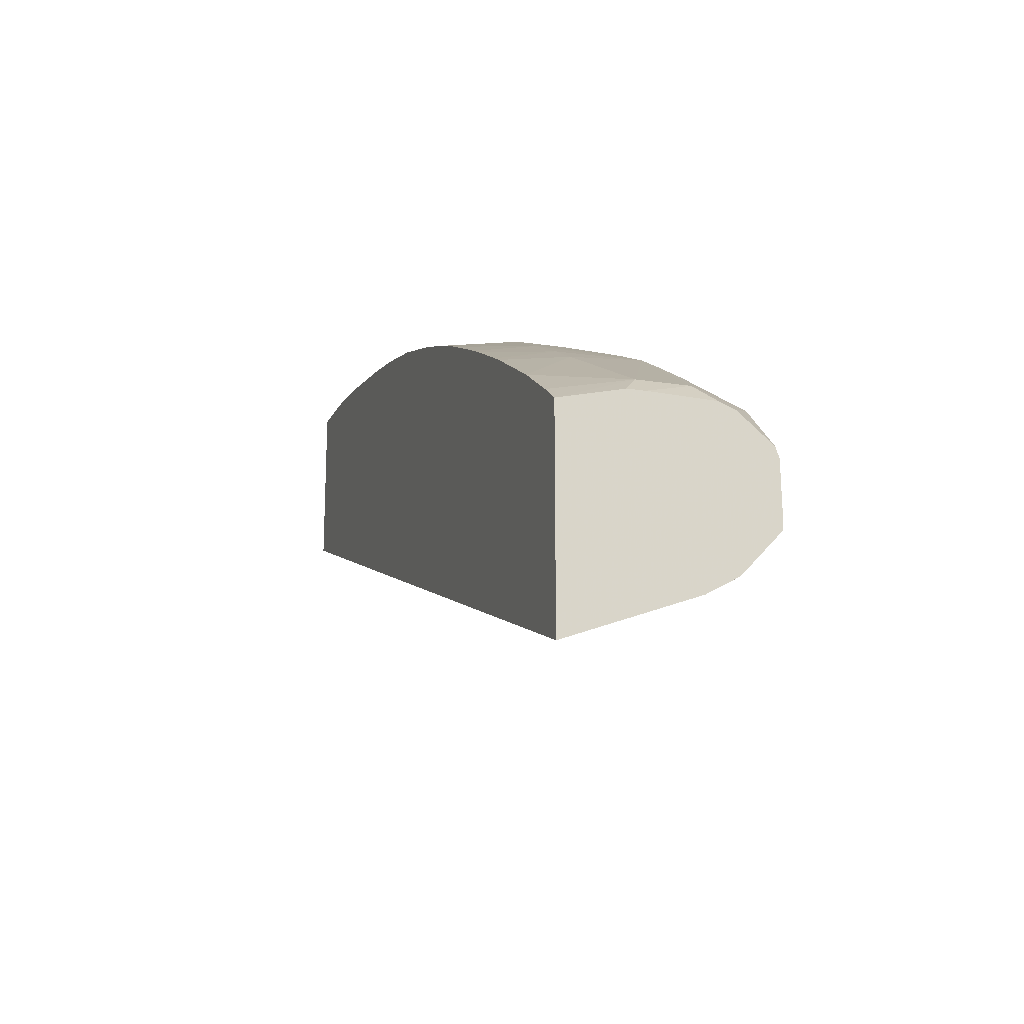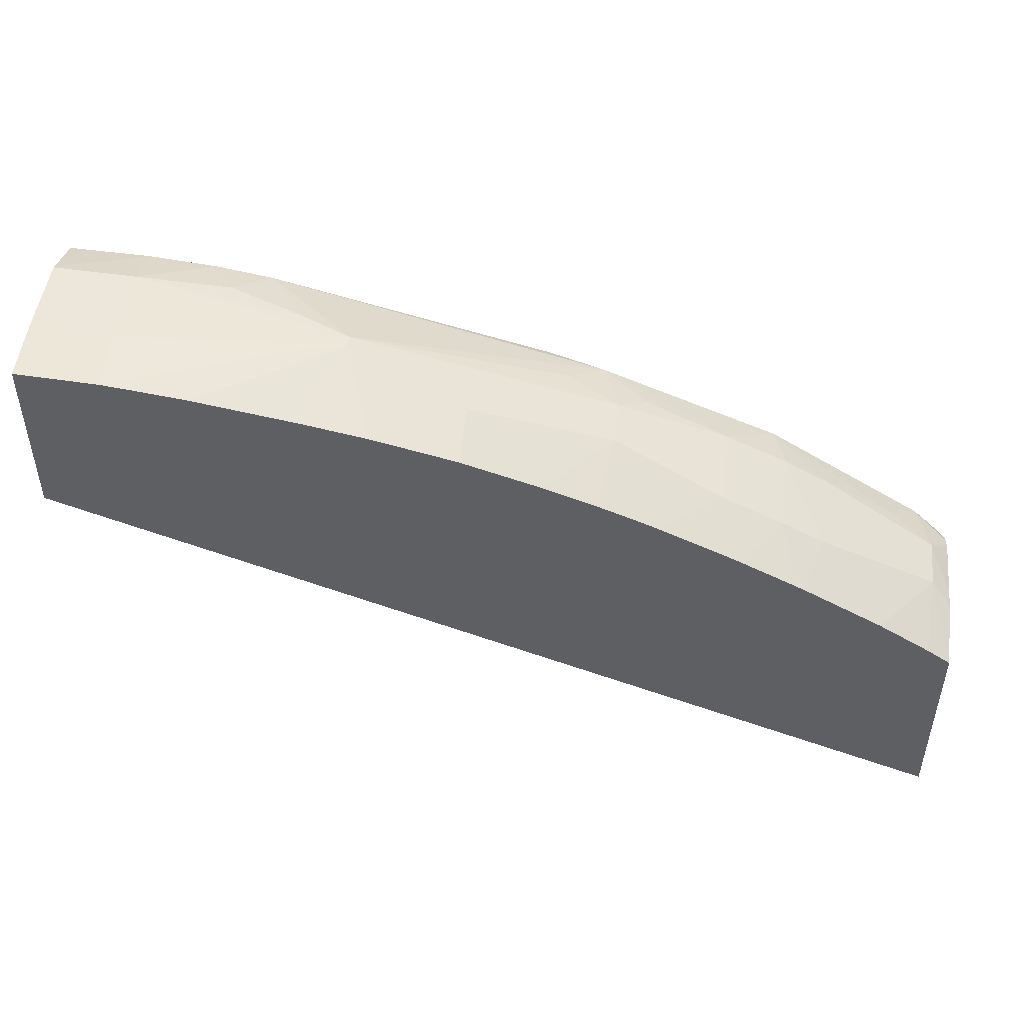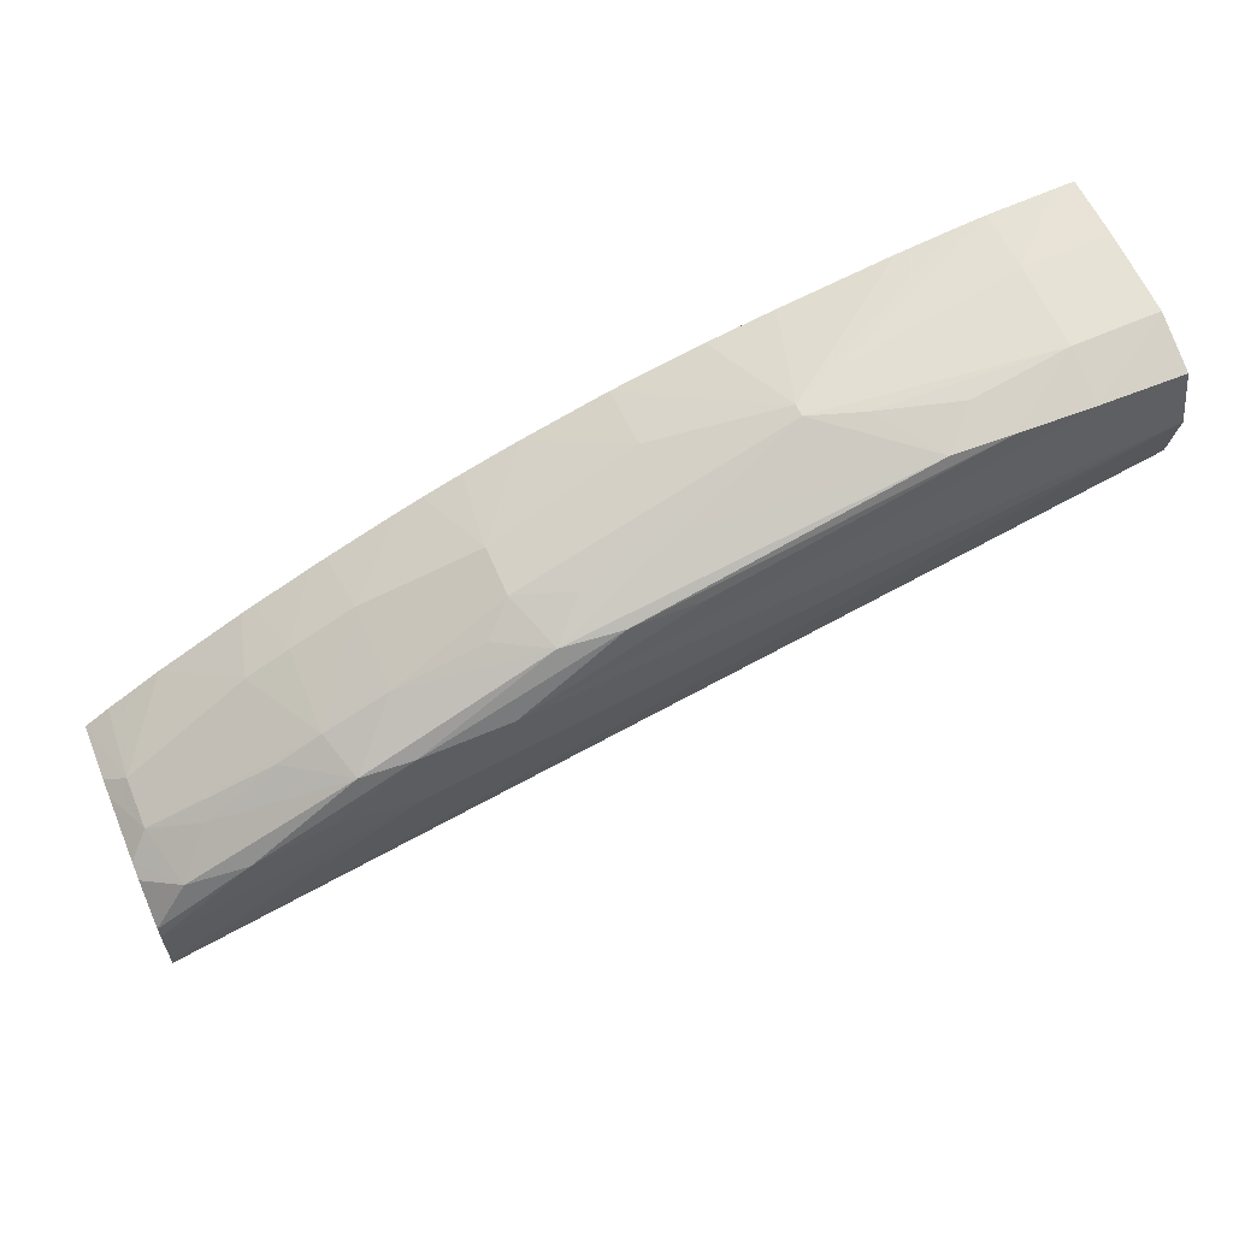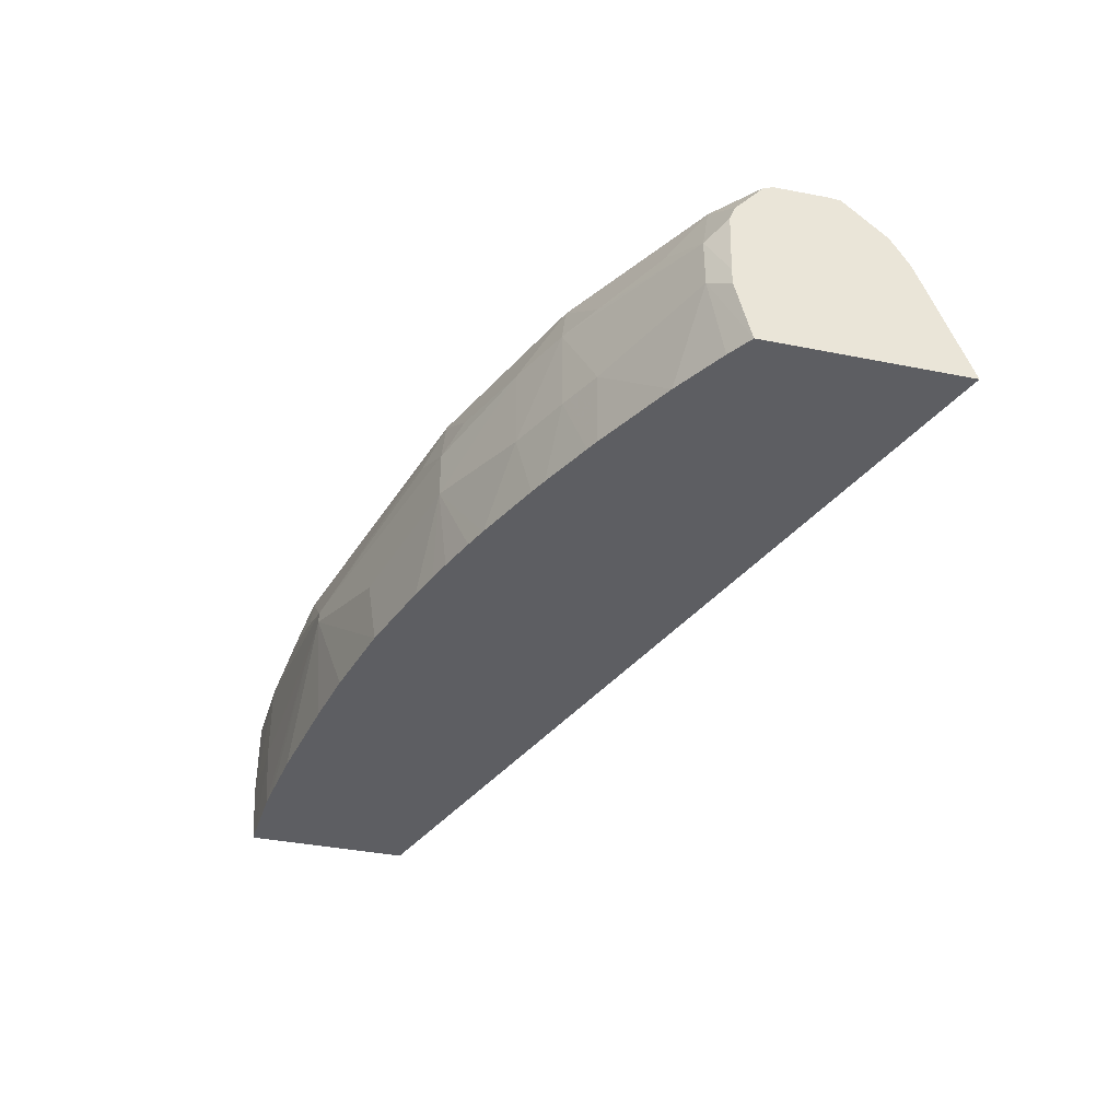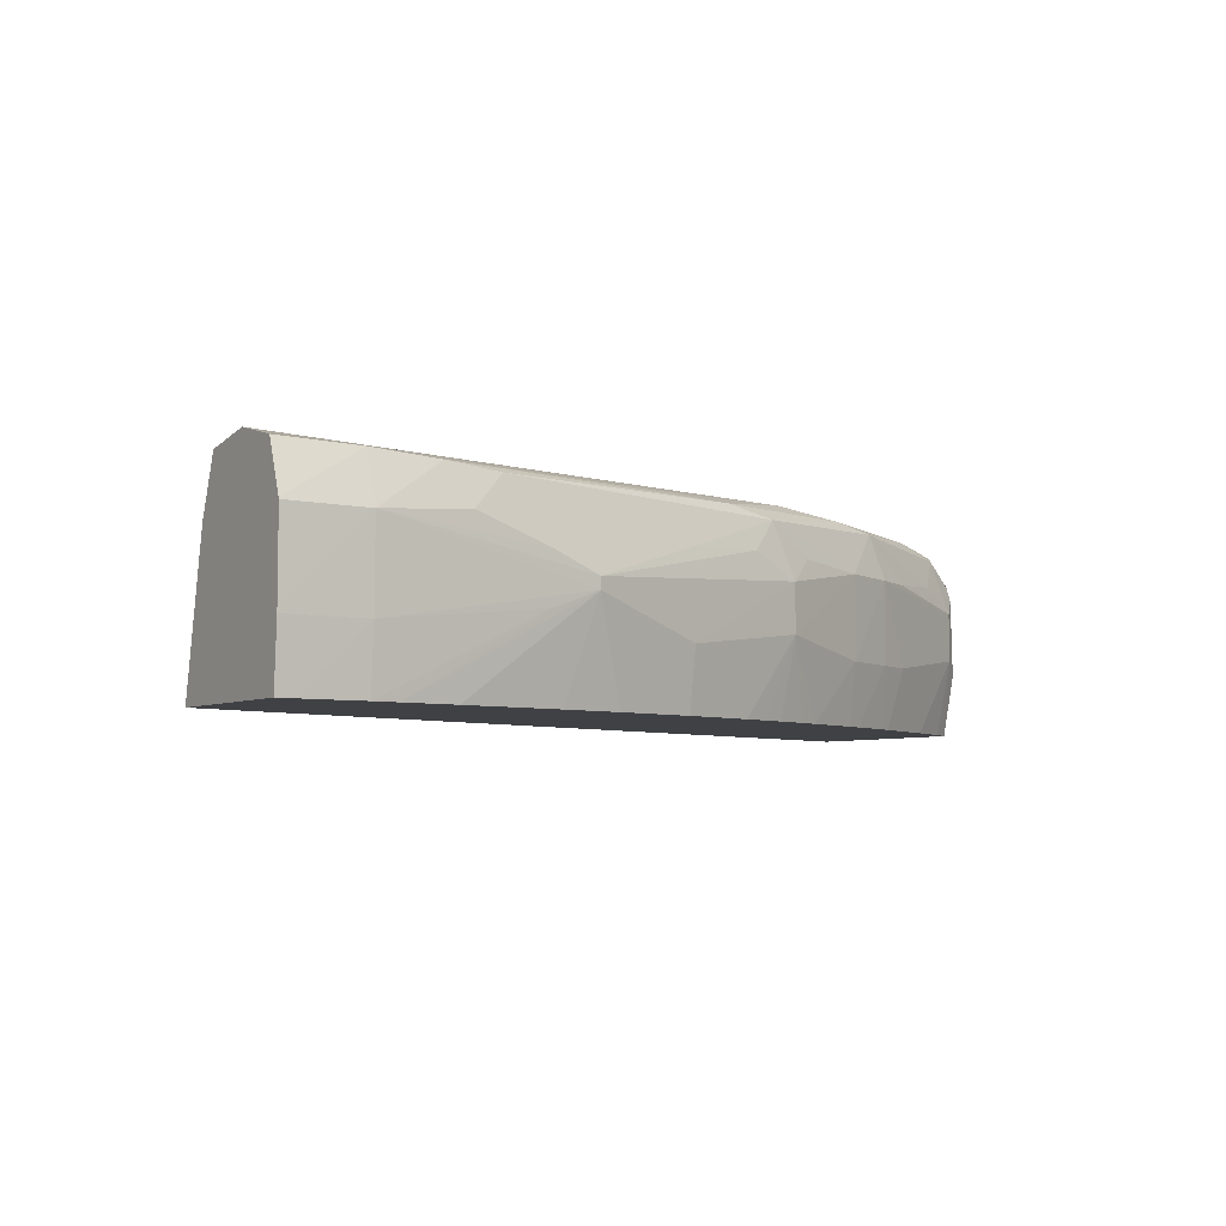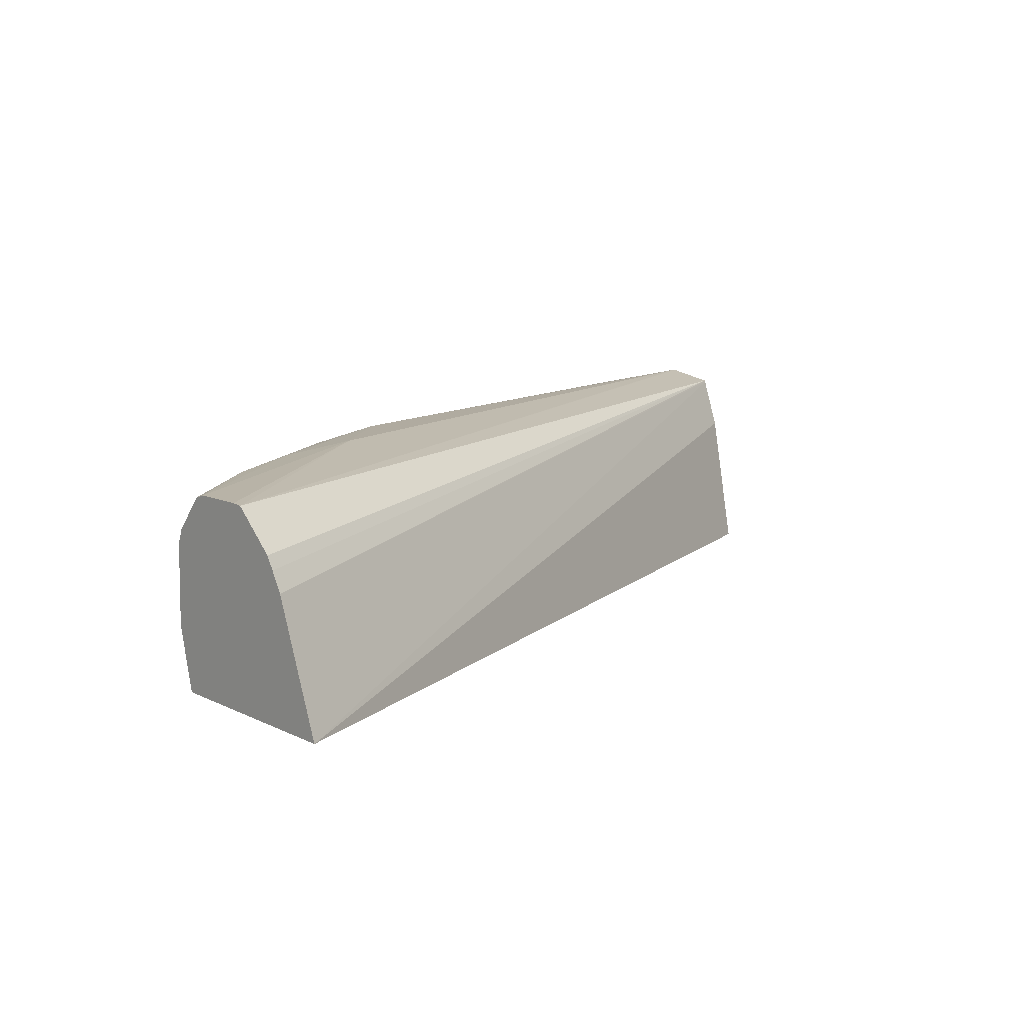
<metadata>
{"format":"obj","ext":"obj","renderer":"f3d","projection":"perspective","resolution":1024,"background":"white","views":[{"elev":-17.7,"azim":-107.2,"up":"+Y"},{"elev":48.1,"azim":-173.3,"up":"+Y"},{"elev":61.4,"azim":-22.9,"up":"+Y"},{"elev":-38.4,"azim":-104.1,"up":"+Z"},{"elev":-5.4,"azim":147.2,"up":"+Z"},{"elev":11.8,"azim":-41.5,"up":"+Z"}]}
</metadata>
<code>
v -0.01008 0.1185 0.1011
v -0.01008 0.1185 0.09945
v -0.01172 0.1185 0.1011
v -0.01008 0.1185 0.1011
v -0.01008 0.1185 0.09939
v -0.01172 0.1184 0.09939
v -0.01511 0.1181 0.1007
v -0.01357 0.1182 0.1012
v -0.01311 0.1181 0.102
v -0.01172 0.1181 0.1021
v -0.01609 0.118 0.1001
v -0.01609 0.118 0.1004
v -0.01008 0.1182 0.1021
v -0.01008 0.1185 0.09814
v -0.01172 0.1184 0.09814
v -0.01511 0.1181 0.09976
v -0.01047 0.1184 0.09814
v -0.01425 0.118 0.1019
v -0.01984 0.1164 0.102
v -0.01851 0.1165 0.1021
v -0.0219 0.1152 0.1023
v -0.01008 0.1171 0.1024
v -0.01224 0.1183 0.09814
v -0.01338 0.1181 0.09814
v -0.01551 0.1178 0.09814
v -0.01678 0.1175 0.09814
v -0.01851 0.1171 0.09814
v -0.01851 0.1173 0.09939
v -0.02136 0.1164 0.1007
v -0.02032 0.1166 0.1012
v -0.01851 0.1171 0.1011
v -0.01008 0.115 0.09814
v -0.02097 0.1162 0.1019
v -0.0236 0.1149 0.1022
v -0.0252 0.1137 0.1022
v -0.0236 0.1137 0.1024
v -0.01008 0.1171 0.1024
v -0.02846 0.1105 0.1021
v -0.02012 0.1166 0.09814
v -0.02136 0.1164 0.09974
v -0.0236 0.1154 0.1011
v -0.02192 0.116 0.1012
v -0.01008 0.1156 0.1011
v -0.02846 0.1083 0.09814
v -0.02457 0.1146 0.102
v -0.02665 0.1132 0.1021
v -0.02846 0.1117 0.1021
v -0.02846 0.1107 0.1021
v -0.01008 0.116 0.1022
v -0.02846 0.1096 0.1013
v -0.02073 0.1163 0.09814
v -0.02118 0.1162 0.09814
v -0.0219 0.1159 0.09814
v -0.02235 0.1157 0.09814
v -0.0236 0.1154 0.09939
v -0.02485 0.1148 0.1011
v -0.01008 0.116 0.1022
v -0.02846 0.1093 0.1007
v -0.02846 0.1124 0.09814
v -0.0257 0.1143 0.1011
v -0.02713 0.1134 0.1012
v -0.02778 0.1128 0.1018
v -0.02846 0.1119 0.102
v -0.02846 0.1095 0.1011
v -0.0237 0.1151 0.09814
v -0.02404 0.1149 0.09814
v -0.02482 0.1148 0.09939
v -0.02567 0.1143 0.09939
v -0.02807 0.113 0.09971
v -0.02807 0.113 0.1007
v -0.02846 0.1127 0.0994
v -0.02798 0.1127 0.09814
v -0.02846 0.1126 0.101
v -0.02846 0.1125 0.1013
v -0.02508 0.1144 0.09814
v -0.02532 0.1143 0.09814
v -0.02694 0.1134 0.09814
v -0.02846 0.1127 0.09973
f 1 2 3
f 1 3 4
f 1 4 13
f 1 13 22
f 1 22 37
f 1 37 49
f 1 49 57
f 1 57 43
f 1 43 32
f 1 32 14
f 1 14 5
f 1 5 2
f 2 5 6
f 2 6 3
f 3 7 8
f 3 8 9
f 3 9 10
f 3 10 4
f 3 6 11
f 3 11 12
f 3 12 7
f 4 10 13
f 5 14 6
f 6 15 16
f 6 16 11
f 6 14 17
f 6 17 15
f 7 18 8
f 7 12 18
f 8 18 9
f 9 18 19
f 9 19 20
f 9 20 21
f 9 21 10
f 10 22 13
f 10 21 22
f 11 16 23
f 11 23 24
f 11 24 25
f 11 25 26
f 11 26 27
f 11 27 28
f 11 28 12
f 12 28 29
f 12 29 30
f 12 30 31
f 12 31 18
f 14 32 44
f 14 44 59
f 14 59 72
f 14 72 77
f 14 77 76
f 14 76 75
f 14 75 66
f 14 66 65
f 14 65 54
f 14 54 53
f 14 53 52
f 14 52 51
f 14 51 39
f 14 39 27
f 14 27 26
f 14 26 25
f 14 25 24
f 14 24 23
f 14 23 15
f 14 15 17
f 15 23 16
f 18 31 33
f 18 33 19
f 19 33 34
f 19 34 21
f 19 21 20
f 21 34 35
f 21 35 36
f 21 36 22
f 22 36 38
f 22 38 37
f 27 39 28
f 28 39 40
f 28 40 29
f 29 40 41
f 29 41 42
f 29 42 33
f 29 33 30
f 30 33 31
f 32 43 44
f 33 42 41
f 33 41 45
f 33 45 34
f 34 45 46
f 34 46 35
f 35 46 47
f 35 47 36
f 36 47 48
f 36 48 38
f 37 38 49
f 38 48 47
f 38 47 63
f 38 63 74
f 38 74 73
f 38 73 78
f 38 78 71
f 38 71 59
f 38 59 44
f 38 44 58
f 38 58 64
f 38 64 50
f 38 50 49
f 39 51 40
f 40 51 52
f 40 52 53
f 40 53 54
f 40 54 55
f 40 55 41
f 41 55 56
f 41 56 45
f 43 57 44
f 44 57 58
f 45 56 60
f 45 60 61
f 45 61 62
f 45 62 46
f 46 62 63
f 46 63 47
f 49 50 64
f 49 64 58
f 49 58 57
f 54 65 55
f 55 65 66
f 55 66 67
f 55 67 56
f 56 67 68
f 56 68 69
f 56 69 70
f 56 70 60
f 59 71 69
f 59 69 72
f 60 70 61
f 61 70 62
f 62 70 73
f 62 73 74
f 62 74 63
f 66 75 67
f 67 75 76
f 67 76 68
f 68 76 77
f 68 77 69
f 69 77 72
f 69 71 78
f 69 78 70
f 70 78 73

</code>
